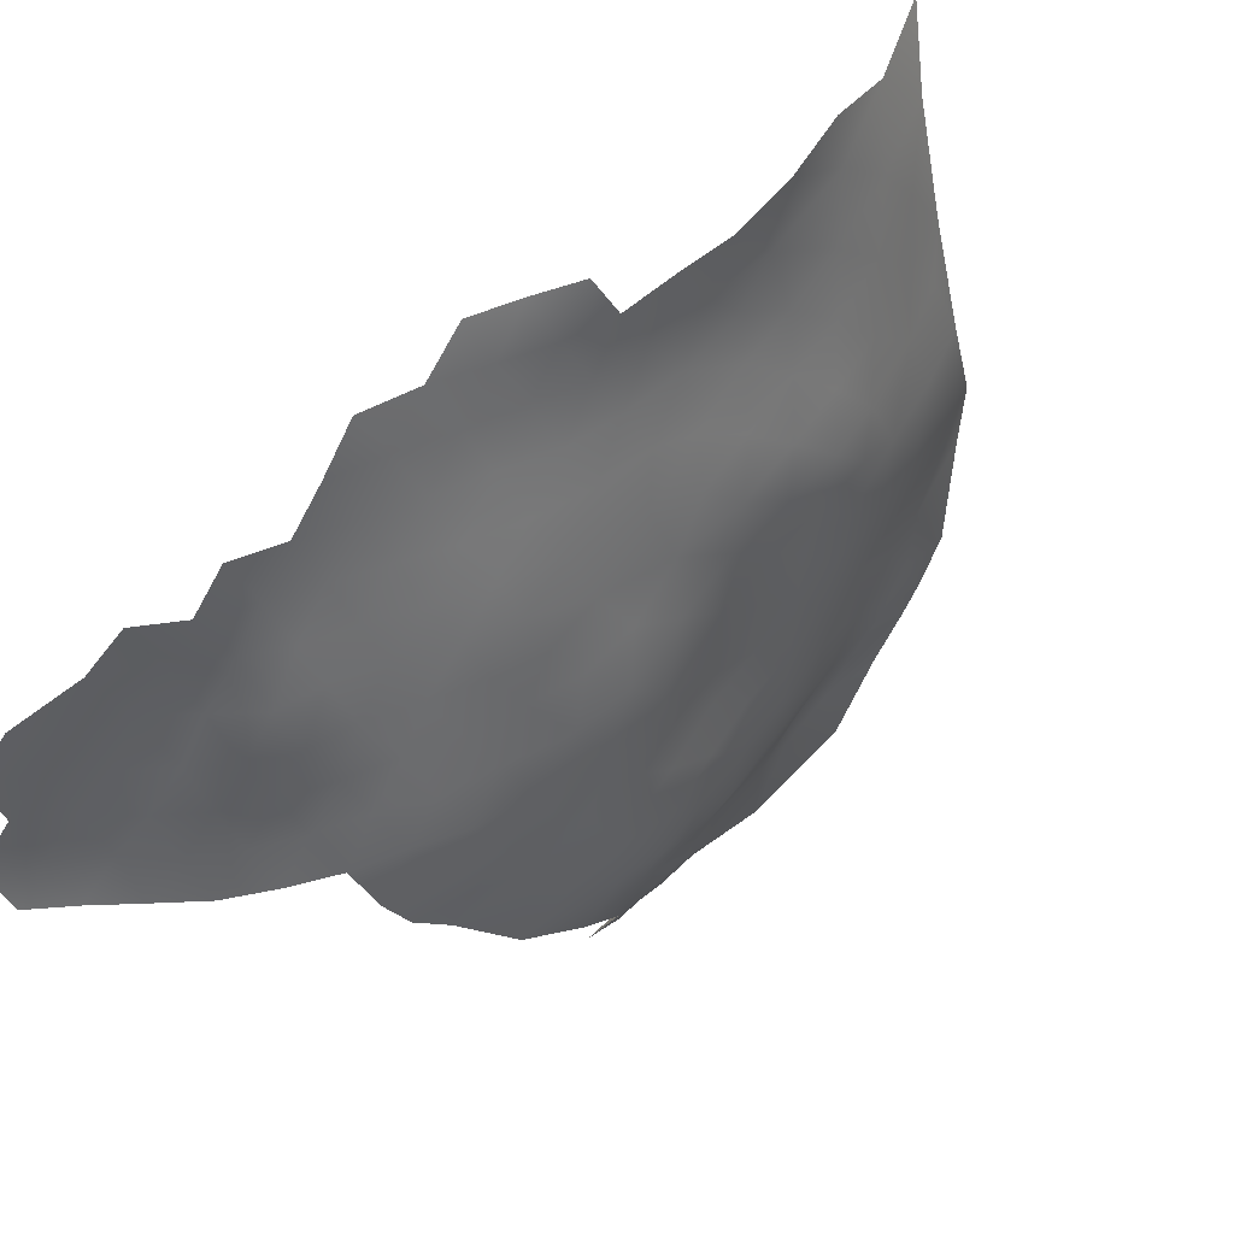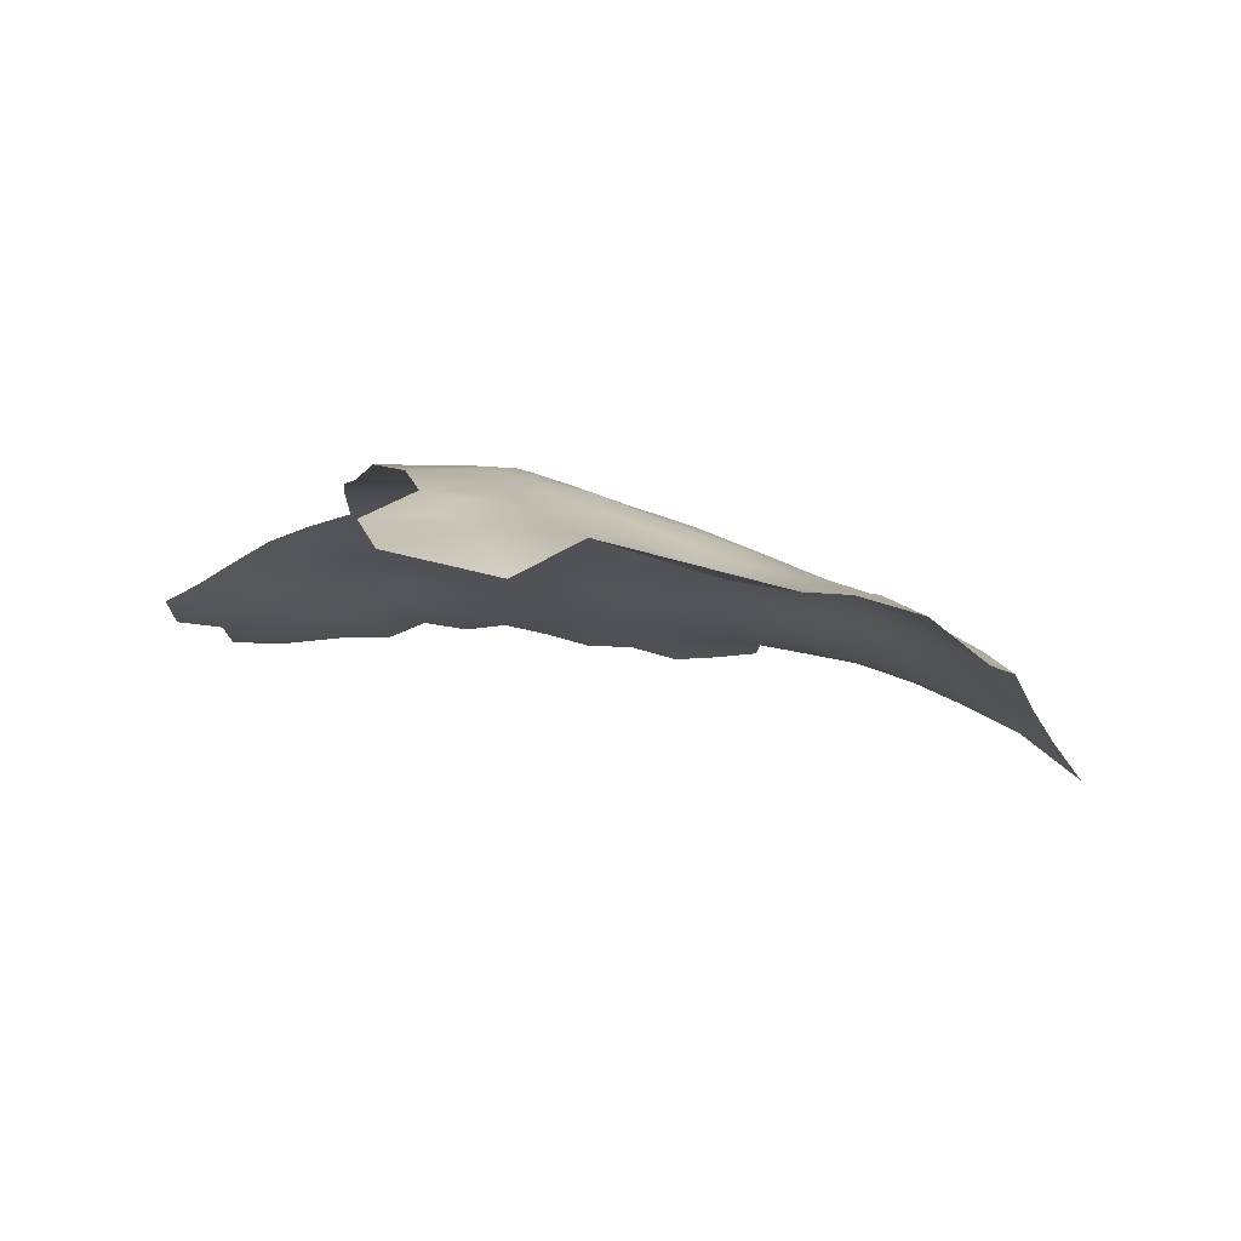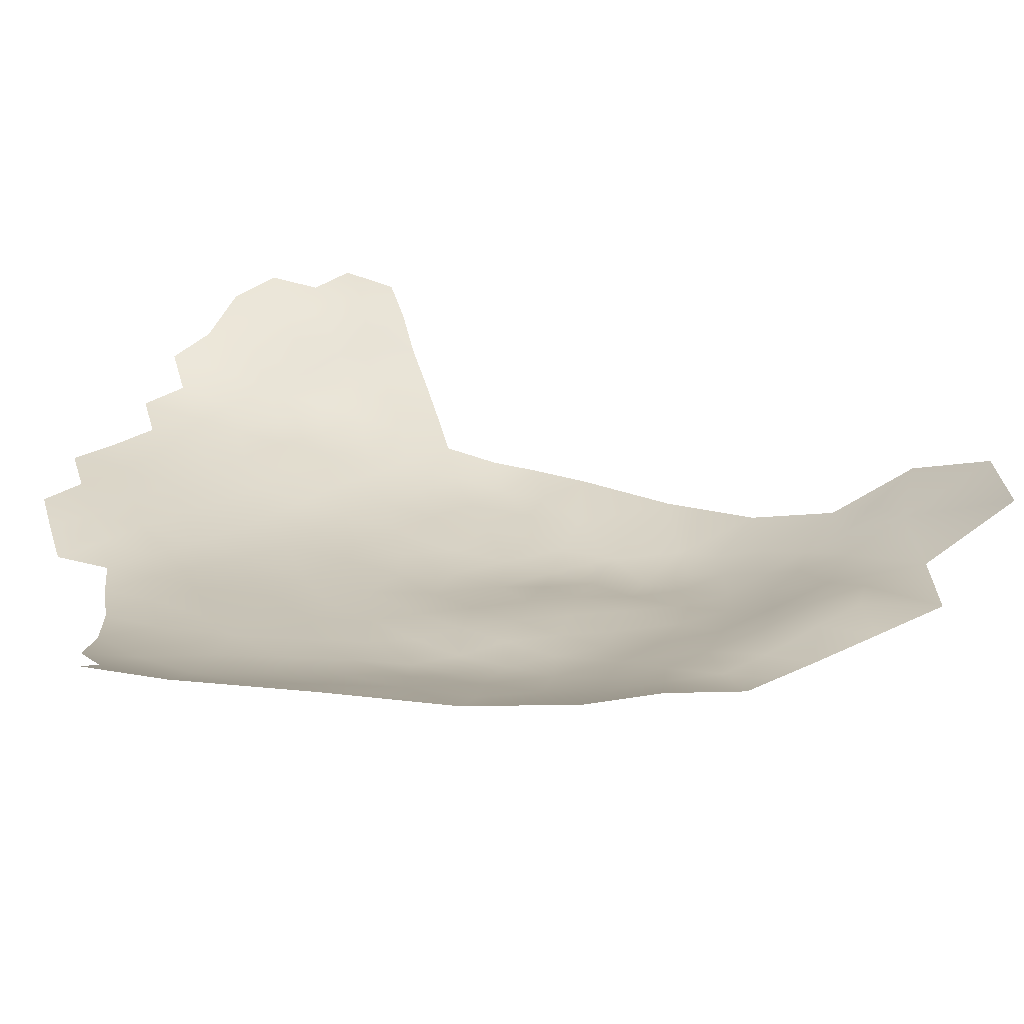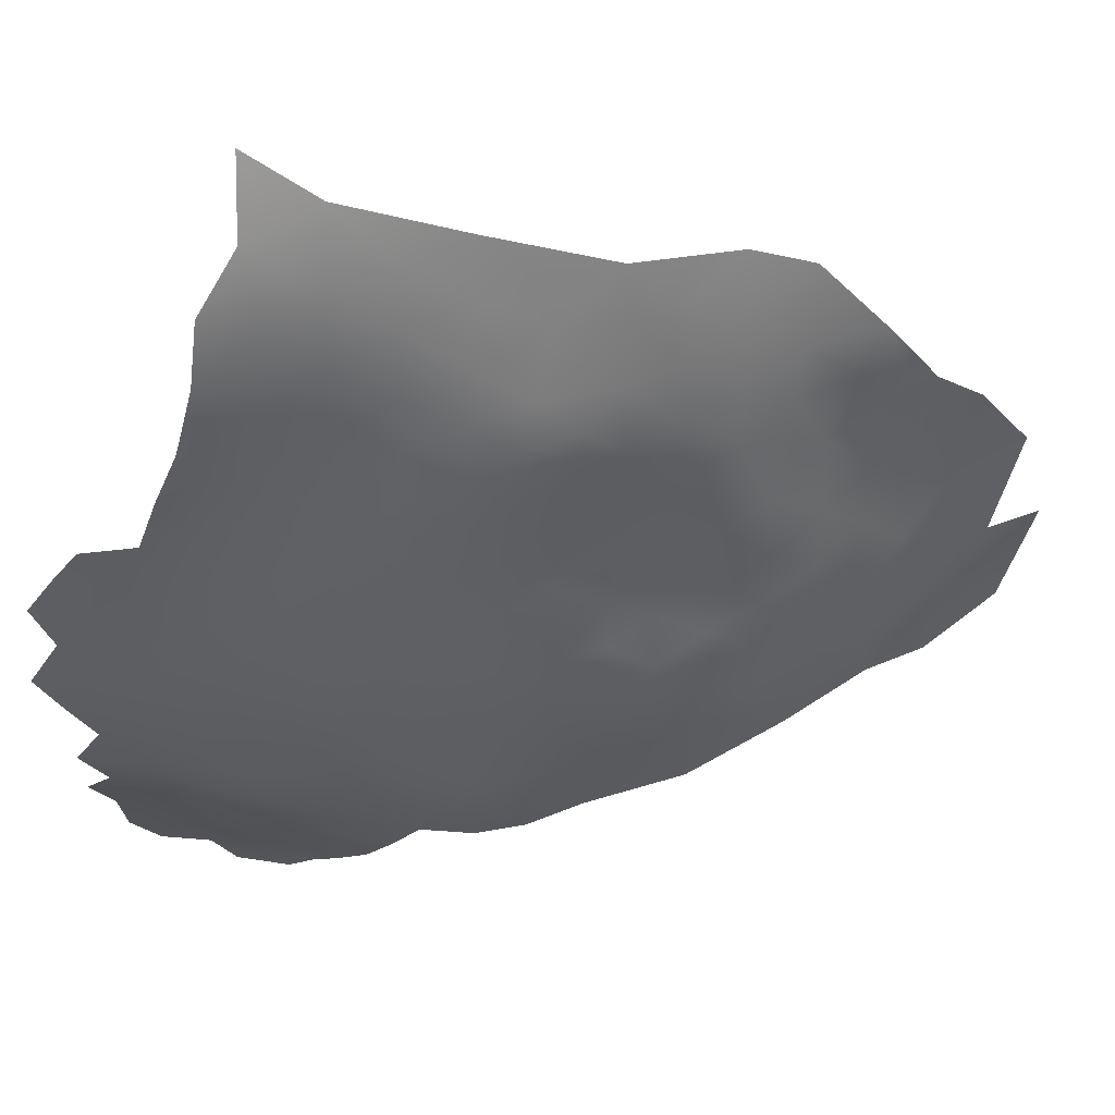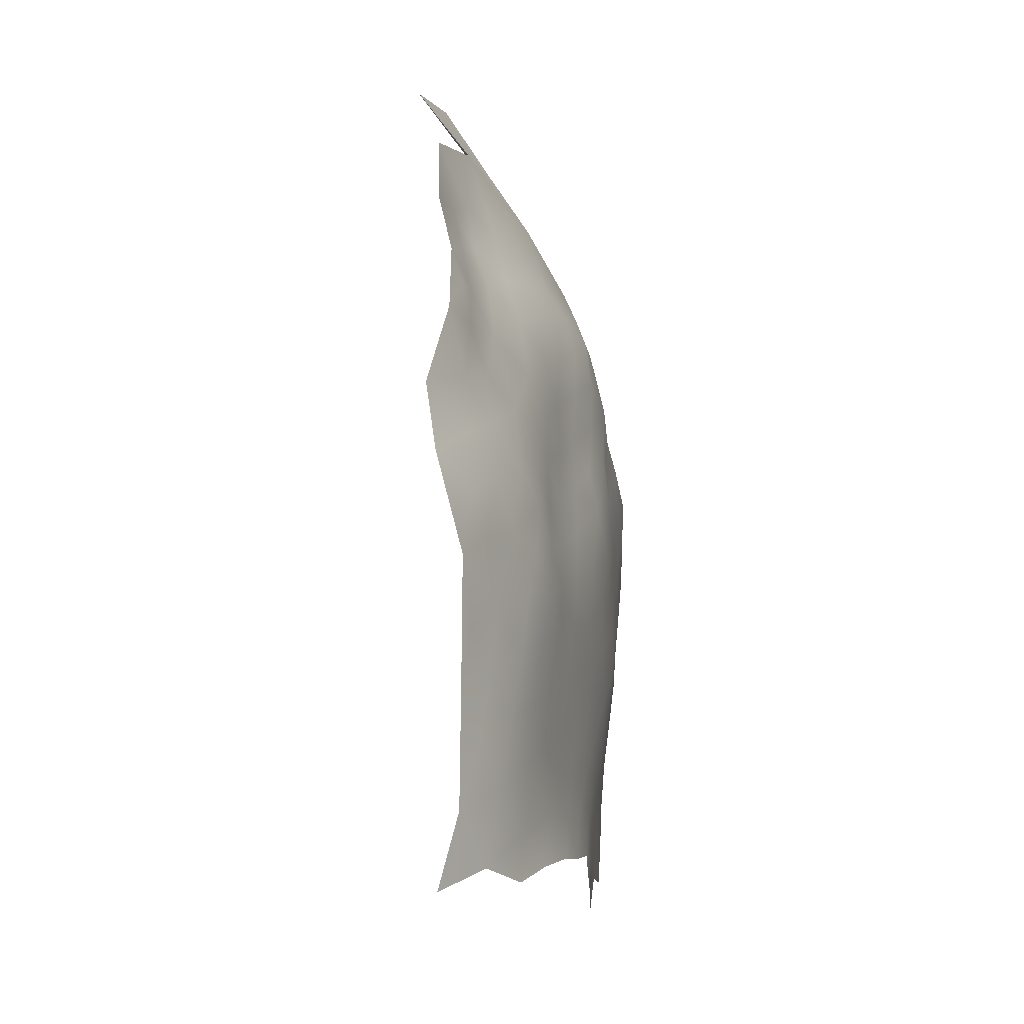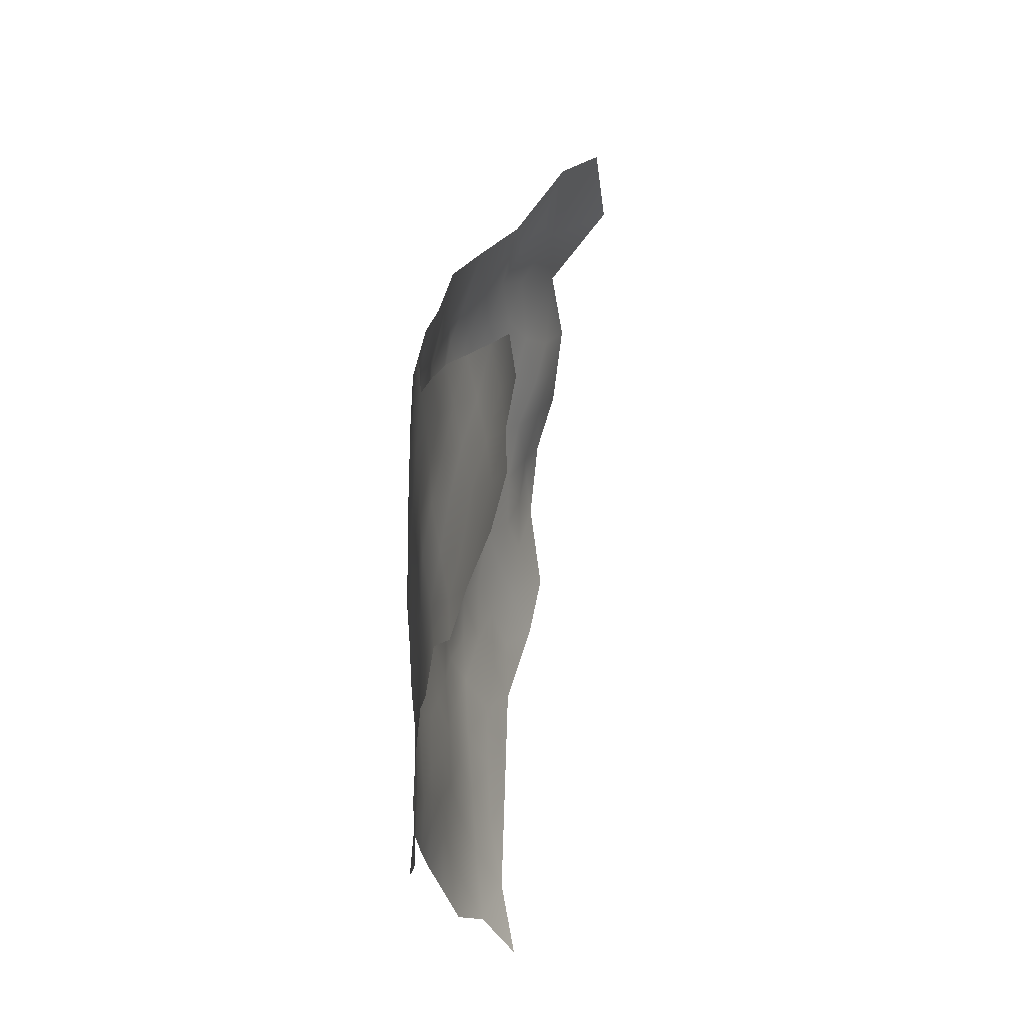
<metadata>
{"format":"obj","ext":"obj","renderer":"f3d","projection":"perspective","resolution":1024,"background":"white","views":[{"elev":-32.3,"azim":24.7,"up":"+Z"},{"elev":73.9,"azim":-28.0,"up":"+Y"},{"elev":64.9,"azim":106.2,"up":"+Z"},{"elev":-1.5,"azim":86.7,"up":"+Z"},{"elev":12.5,"azim":59.4,"up":"+Y"},{"elev":-45.1,"azim":-128.9,"up":"+Y"}]}
</metadata>
<code>
v 244.1 1012 205.6
v 248.3 1009 207.1
v 238 1012 203.3
v 233.9 1015 201.8
v 237.4 1017 202.9
v 240.9 1015 204.3
v 248.3 1014 206.9
v 244.7 1017 205.4
v 237.4 1022 202.3
v 241.2 1020 203.7
v 241.2 1024 202.6
v 245 1022 204.3
v 233.7 1019 201.4
v 244.8 1027 203.2
v 237.5 1027 201.3
v 241.1 1029 201.5
v 244.8 1031 202.6
v 248.4 1029 204.4
v 248.4 1025 204.8
v 233.6 1024 200.8
v 230 1022 199.5
v 241.1 1034 200.6
v 237.3 1031 199.9
v 245 1036 201.8
v 251.9 1012 208.1
v 255.4 1009 209.9
v 230 1026 198.8
v 248.5 1019 205.9
v 252 1026 206.1
v 252 1022 206.6
v 252.1 1031 206
v 248.5 1034 204
v 258.9 1012 212
v 262.4 1009 214.1
v 265.8 1007 216.6
v 255.5 1014 209.8
v 258.9 1016 211.6
v 262.4 1014 214
v 262.4 1019 213.7
v 265.9 1017 216.6
v 265.9 1012 216.8
v 269.4 1014 219.3
v 269.4 1009 219.5
v 269.5 1019 219.2
v 273 1017 222.1
v 273 1012 221.9
v 273 1007 222.2
v 276.3 1015 224.4
v 276.4 1010 224.5
v 276.3 1020 224.6
v 279.7 1017 227
v 279.7 1012 226.5
v 273 1022 221.8
v 286.4 1020 233.7
v 290.1 1021 238.3
v 279.7 1021 227.9
v 276.4 1024 225
v 279.9 1026 228.9
v 283.1 1023 231.5
v 283 1018 230.2
v 273.1 1027 221.7
v 276.4 1029 225.1
v 283.9 1027 233.2
v 286.9 1025 235.9
v 265.9 1022 216
v 269.5 1024 218.5
v 252.2 1017 207.8
v 233.5 1029 199.5
v 285.9 1031 235.8
v 282.4 1031 232.1
v 284 1036 234.1
v 280.5 1036 229.9
v 282 1041 231.9
v 285.3 1042 235.9
v 287.3 1037 237.9
v 289.5 1031 239.9
v 258.8 1021 211.1
v 262.4 1024 213.1
v 278.6 1032 227.6
v 279.9 1046 230.2
v 283.5 1046 233.6
v 278.2 1041 227.7
v 266.1 1026 215.6
v 262.6 1028 212.7
v 258.8 1025 210.7
v 259 1030 210.2
v 262.7 1033 212.5
v 259.3 1035 210
v 262.9 1038 213
v 265.8 1035 215
v 266.1 1031 215.2
v 259.5 1040 210.2
v 266.4 1040 215.8
v 269.5 1035 218.6
v 255.8 1033 208
v 255.9 1038 207.5
v 252.4 1035 205.6
v 252.4 1040 205.2
v 256 1043 207.4
v 252.6 1045 205.1
v 259.6 1046 210.7
v 269.8 1030 218.5
v 255.3 1028 208.1
v 255.3 1023 208.5
v 290.7 1037 242.5
v 288.2 1042 239.8
v 291.3 1042 245.2
v 293.6 1037 247.3
v 293.3 1031 245.1
v 296.5 1031 251.2
v 298.5 1025 254.6
v 295.7 1025 248.1
v 292.2 1026 242.2
v 289 1048 243.1
v 286 1047 237.7
v 277.1 1036 226
v 255.4 1019 209.1
v 248.8 1048 203.7
v 248.8 1043 203
v 248.7 1038 203.3
v 256.1 1049 208.5
v 252.6 1050 206.2
v 249.5 1053 205.6
v 259.3 1050 211
v 269.9 1040 219.1
v 267.6 1045 217
v 263.8 1044 213.6
v 263.7 1049 214.3
v 264.1 1054 215.3
v 268.2 1050 218.6
v 277 1049 228.5
v 273.2 1049 224.3
v 274.5 1053 227.2
v 270.8 1053 223.1
v 272.1 1057 225.7
v 275.6 1057 229.3
v 278 1053 230.5
v 273.3 1062 227.8
v 276.5 1061 231.5
v 278.9 1058 232.5
v 281.4 1054 233.7
v 280.9 1050 232
v 268.6 1057 222.1
v 270 1062 224.7
v 266.6 1062 220.6
v 267.4 1066 222.9
v 270.8 1066 226.6
v 275.8 1044 226
v 267.3 1054 219.2
v 264.1 1066 219.1
v 264.5 1070 221.6
v 261.1 1069 218.2
v 261.3 1073 221.1
v 264.7 1074 225.2
v 268 1071 226.1
v 271.8 1044 221.5
v 263.2 1062 216.4
v 260.8 1066 215.5
v 274.6 1066 231.1
v 257.9 1068 214.9
v 257.4 1072 217.6
v 265.1 1058 217.5
v 282.1 1058 236.3
v 278.8 1063 235
v 279.8 1067 238.6
v 282.2 1063 239.3
v 285.4 1058 240.8
v 285.4 1053 238.9
v 282.5 1068 242.5
v 279.6 1072 240.2
v 276.2 1070 235.8
v 276.1 1075 238.4
v 279.2 1076 241
v 276.7 1079 240.7
v 282 1074 243.9
v 285.7 1068 248.4
v 285.3 1063 243.8
v 288.4 1054 243.7
v 288.3 1058 245.3
v 274.3 1033 223.1
v 293.5 1022 243
v 288.7 1063 249.1
v 291 1053 247.7
v 271.6 1071 230.2
v 268.1 1074 229.6
v 263.9 1078 228.6
v 268.1 1078 233.3
v 271.9 1074 233.9
v 273.8 1039 223.1
v 257.7 1076 220.1
v 254.5 1079 220.2
v 258.4 1080 223.4
v 261.4 1076 224
v 251.7 1077 217.3
v 253.6 1083 224
v 291.6 1047 247.1
v 284 1051 235.7
v 255.8 1054 209.4
v 260.4 1053 212.7
v 271.9 1079 236.9
v 268.4 1082 235.8
v 293.6 1042 249.3
v 272.4 1083 239.7
v 265.1 1082 232.5
v 257.8 1064 213.1
v 251.4 1081 220.6
v 259.9 1058 212.5
v 245.8 1090 224.1
v 246 1083 219.2
v 250.8 1062 208.1
v 252.2 1070 212.8
v 252.8 1092 231.2
v 267 1088 236.6
v 260.1 1086 229.4
f 205 160 158
f 25 2 7
f 12 14 19
f 18 19 14
f 5 4 13
f 2 1 7
f 81 80 142
f 77 117 104
f 8 7 1
f 38 34 33
f 190 153 161
f 30 19 29
f 172 174 173
f 29 18 31
f 29 19 18
f 10 5 9
f 191 192 190
f 10 9 11
f 13 9 5
f 17 32 18
f 20 13 21
f 20 9 13
f 90 87 89
f 17 18 14
f 152 161 153
f 152 153 151
f 23 16 15
f 5 3 4
f 5 6 3
f 51 52 48
f 17 16 22
f 16 17 14
f 27 20 21
f 22 16 23
f 9 15 11
f 36 33 26
f 24 17 22
f 24 32 17
f 141 142 137
f 187 201 200
f 119 118 100
f 170 172 173
f 95 31 97
f 12 11 14
f 184 155 185
f 26 25 36
f 198 124 121
f 20 15 9
f 38 37 39
f 32 31 18
f 32 97 31
f 117 77 37
f 96 92 88
f 10 11 12
f 66 65 83
f 150 152 151
f 122 100 118
f 16 11 15
f 16 14 11
f 203 200 201
f 41 40 42
f 50 48 45
f 104 85 77
f 91 84 87
f 91 87 90
f 49 48 52
f 46 48 49
f 46 45 48
f 77 85 78
f 138 135 144
f 116 180 189
f 117 36 67
f 117 37 36
f 99 96 98
f 152 158 160
f 67 36 25
f 37 33 36
f 37 38 33
f 10 6 5
f 77 39 37
f 161 152 160
f 136 137 133
f 93 90 89
f 118 123 122
f 96 97 98
f 68 20 27
f 41 35 34
f 140 141 137
f 140 137 136
f 103 29 31
f 135 134 143
f 133 137 131
f 40 44 42
f 57 50 53
f 56 60 51
f 56 59 60
f 6 8 1
f 145 157 150
f 145 150 146
f 50 51 48
f 50 56 51
f 39 77 78
f 39 78 65
f 163 141 140
f 89 87 88
f 89 88 92
f 42 43 41
f 42 46 43
f 139 140 136
f 38 39 40
f 54 60 59
f 206 191 194
f 83 84 91
f 41 38 40
f 41 34 38
f 171 172 170
f 171 170 165
f 135 136 133
f 138 144 147
f 133 132 134
f 133 134 135
f 96 88 95
f 96 95 97
f 84 78 85
f 84 85 86
f 126 93 127
f 102 61 66
f 67 25 7
f 68 23 15
f 68 15 20
f 47 46 49
f 47 43 46
f 198 199 124
f 10 8 6
f 162 157 145
f 149 129 162
f 58 59 56
f 66 61 53
f 66 53 44
f 83 65 78
f 83 78 84
f 120 32 24
f 86 87 84
f 204 201 187
f 103 85 104
f 103 86 85
f 146 150 151
f 102 83 91
f 102 66 83
f 154 153 193
f 154 151 153
f 126 125 93
f 65 40 39
f 53 50 45
f 53 45 44
f 59 64 54
f 59 63 64
f 57 56 50
f 57 58 56
f 132 133 131
f 132 131 148
f 73 80 81
f 75 69 71
f 149 143 134
f 45 46 42
f 45 42 44
f 28 7 8
f 28 67 7
f 69 63 70
f 188 184 185
f 188 185 187
f 164 166 163
f 143 144 135
f 166 169 177
f 166 165 169
f 101 121 124
f 185 155 154
f 72 79 116
f 98 100 99
f 156 132 148
f 195 191 206
f 195 192 191
f 35 41 43
f 131 142 80
f 131 137 142
f 71 69 70
f 99 92 96
f 99 101 92
f 158 152 150
f 158 150 157
f 138 136 135
f 117 30 104
f 106 75 74
f 28 19 30
f 28 12 19
f 166 177 167
f 166 167 163
f 103 95 86
f 103 31 95
f 61 57 53
f 61 62 57
f 203 174 200
f 74 75 71
f 197 115 81
f 197 81 142
f 138 139 136
f 86 95 88
f 86 88 87
f 98 120 119
f 98 119 100
f 71 72 73
f 71 73 74
f 73 82 80
f 138 159 139
f 183 178 179
f 75 76 69
f 75 105 76
f 55 54 64
f 125 156 189
f 65 66 44
f 65 44 40
f 143 149 162
f 143 162 145
f 145 144 143
f 165 166 164
f 67 30 117
f 67 28 30
f 104 30 29
f 104 29 103
f 115 106 74
f 74 73 81
f 74 81 115
f 190 192 193
f 190 193 153
f 188 187 200
f 120 98 97
f 120 97 32
f 62 79 58
f 62 58 57
f 164 140 139
f 164 163 140
f 146 147 144
f 146 144 145
f 169 165 170
f 126 127 128
f 126 128 130
f 130 129 149
f 130 128 129
f 70 72 71
f 146 155 147
f 175 170 173
f 197 142 141
f 186 204 187
f 186 187 185
f 107 196 202
f 72 116 82
f 72 82 73
f 70 79 72
f 109 76 105
f 154 193 186
f 154 186 185
f 184 147 155
f 148 80 82
f 148 131 80
f 114 196 107
f 172 200 174
f 108 107 202
f 159 138 147
f 159 147 184
f 164 139 159
f 128 199 129
f 124 199 128
f 79 62 180
f 79 180 116
f 155 151 154
f 155 146 151
f 108 109 105
f 108 105 107
f 198 207 199
f 12 28 8
f 12 8 10
f 114 106 115
f 115 197 168
f 148 189 156
f 126 156 125
f 175 169 170
f 198 121 122
f 179 167 177
f 106 105 75
f 63 59 58
f 168 163 167
f 182 179 177
f 189 82 116
f 189 148 82
f 188 200 172
f 188 172 171
f 112 181 113
f 93 125 94
f 93 94 90
f 107 105 106
f 107 106 114
f 91 90 94
f 91 94 102
f 99 121 101
f 94 125 189
f 94 189 180
f 110 109 108
f 121 100 122
f 121 99 100
f 70 63 58
f 70 58 79
f 130 149 134
f 176 182 177
f 176 177 169
f 69 64 63
f 176 169 175
f 113 181 55
f 89 127 93
f 178 167 179
f 178 168 167
f 129 199 207
f 113 76 109
f 101 124 128
f 101 128 127
f 157 205 158
f 92 127 89
f 92 101 127
f 190 194 191
f 61 180 62
f 112 113 109
f 112 109 110
f 168 197 141
f 168 141 163
f 3 6 1
f 114 183 196
f 114 178 183
f 162 207 157
f 162 129 207
f 111 112 110
f 184 188 171
f 184 171 159
f 198 122 123
f 213 203 201
f 156 126 130
f 171 165 164
f 171 164 159
f 102 180 61
f 102 94 180
f 211 160 205
f 114 168 178
f 114 115 168
f 209 206 194
f 211 161 160
f 211 205 210
f 132 130 134
f 132 156 130
f 194 190 161
f 211 194 161
f 186 193 192
f 76 64 69
f 210 205 207
f 210 207 198
f 182 183 179
f 213 201 204
f 214 204 186
f 175 173 174
f 209 195 206
f 113 55 64
f 113 64 76
f 214 213 204
f 214 192 195
f 214 186 192
f 210 198 123
f 183 202 196
f 110 108 202
f 208 195 209
f 212 214 195
f 212 195 208
f 157 207 205

</code>
